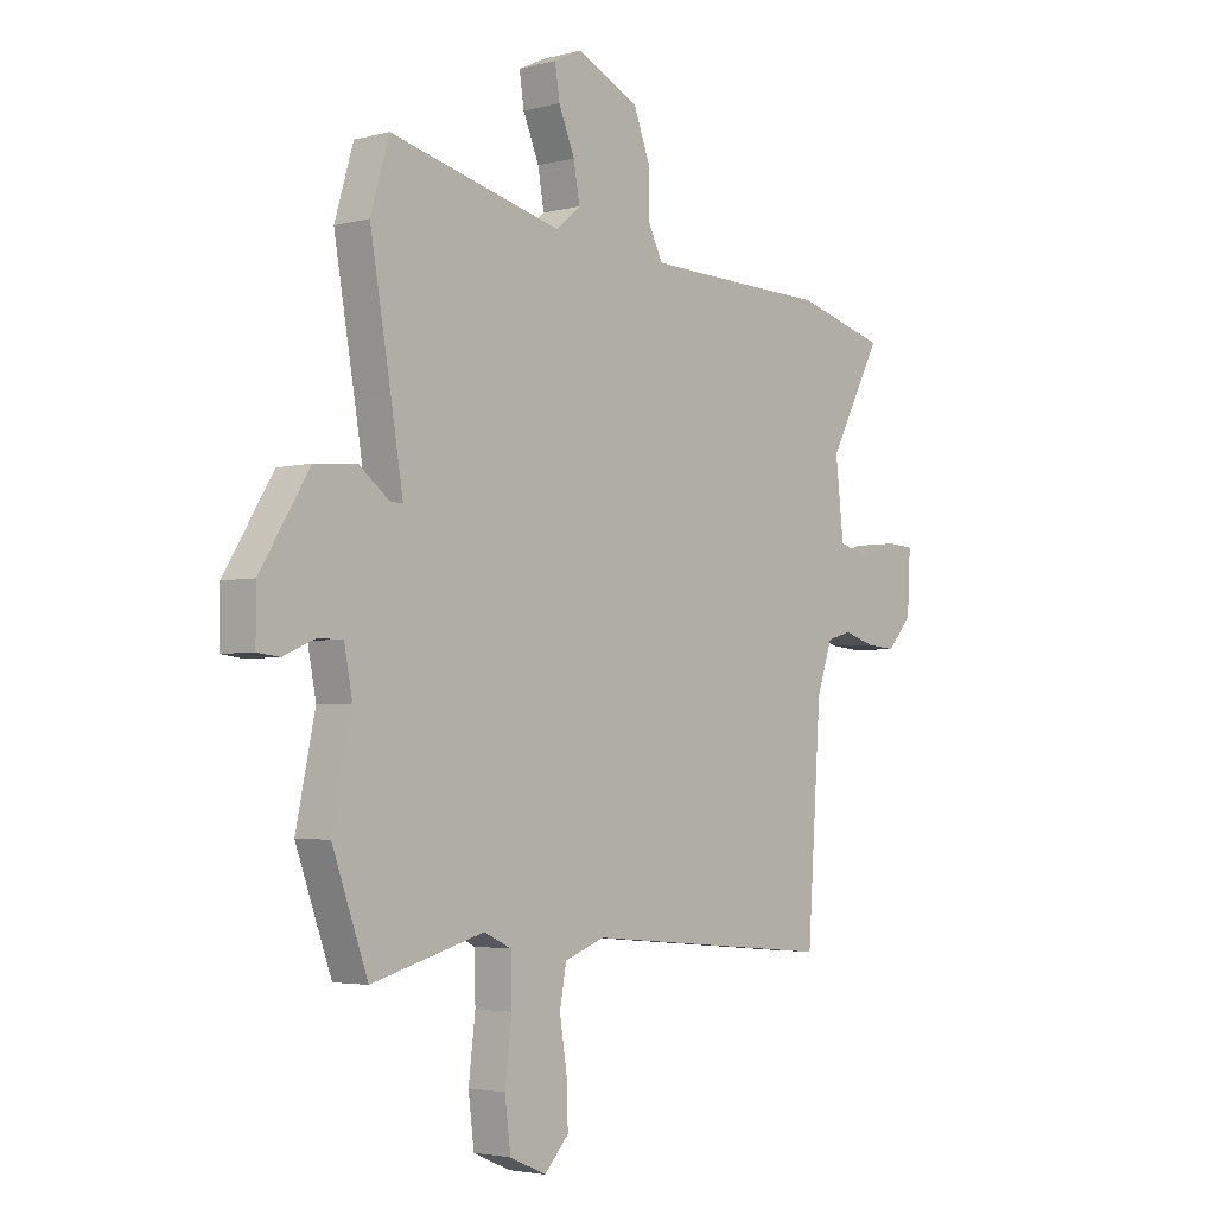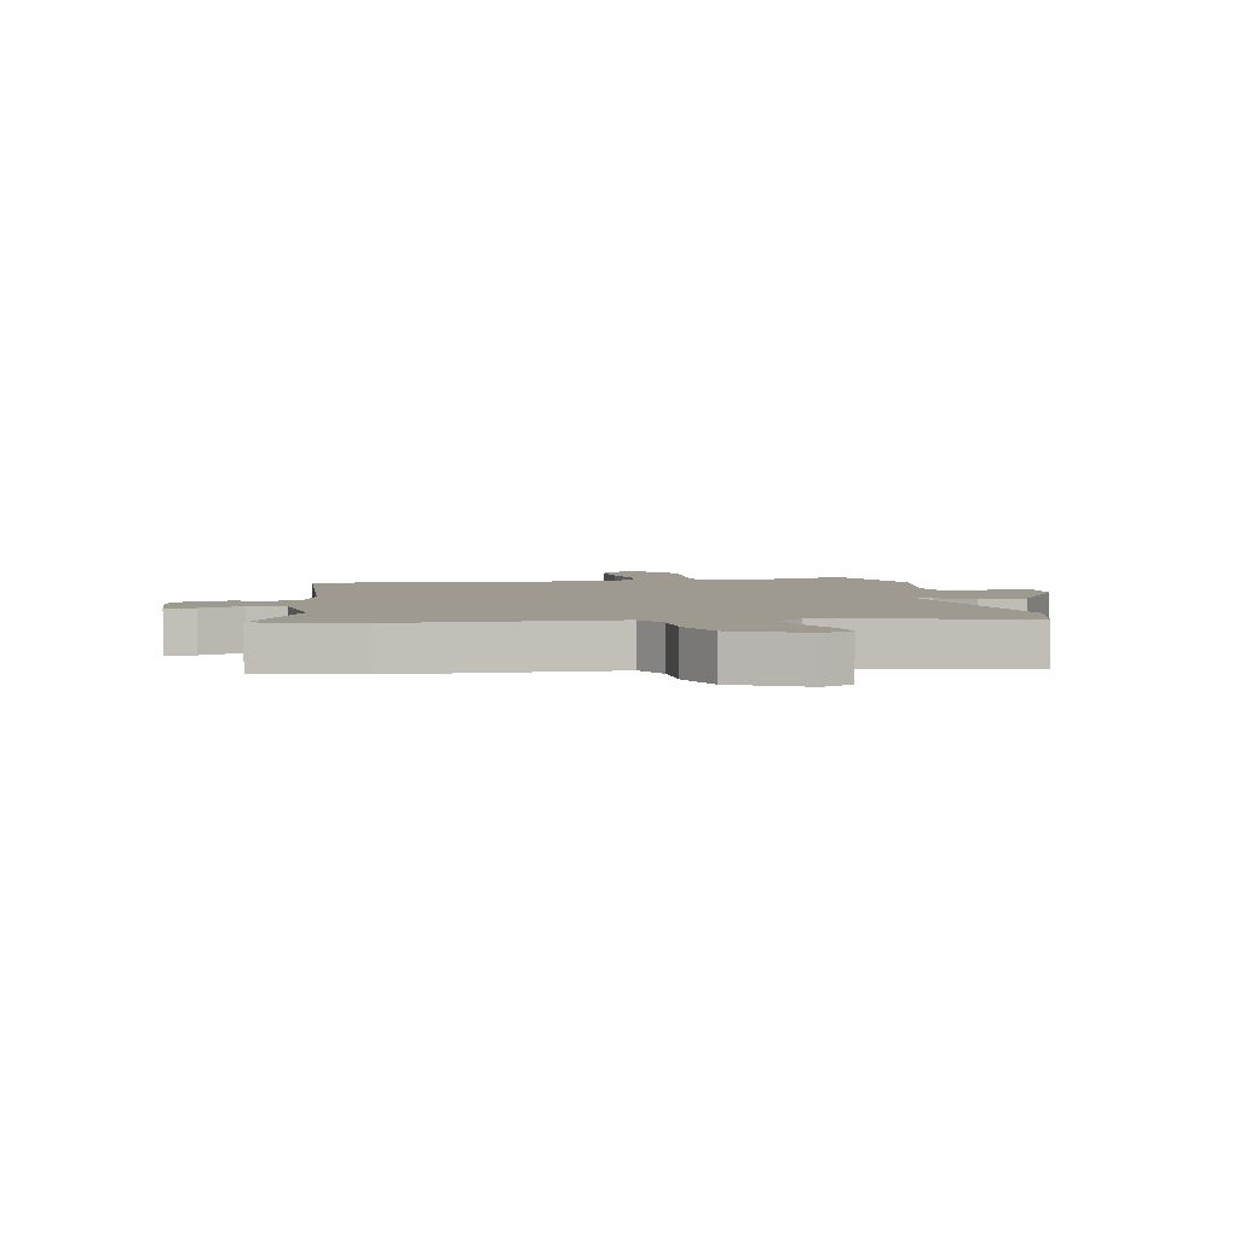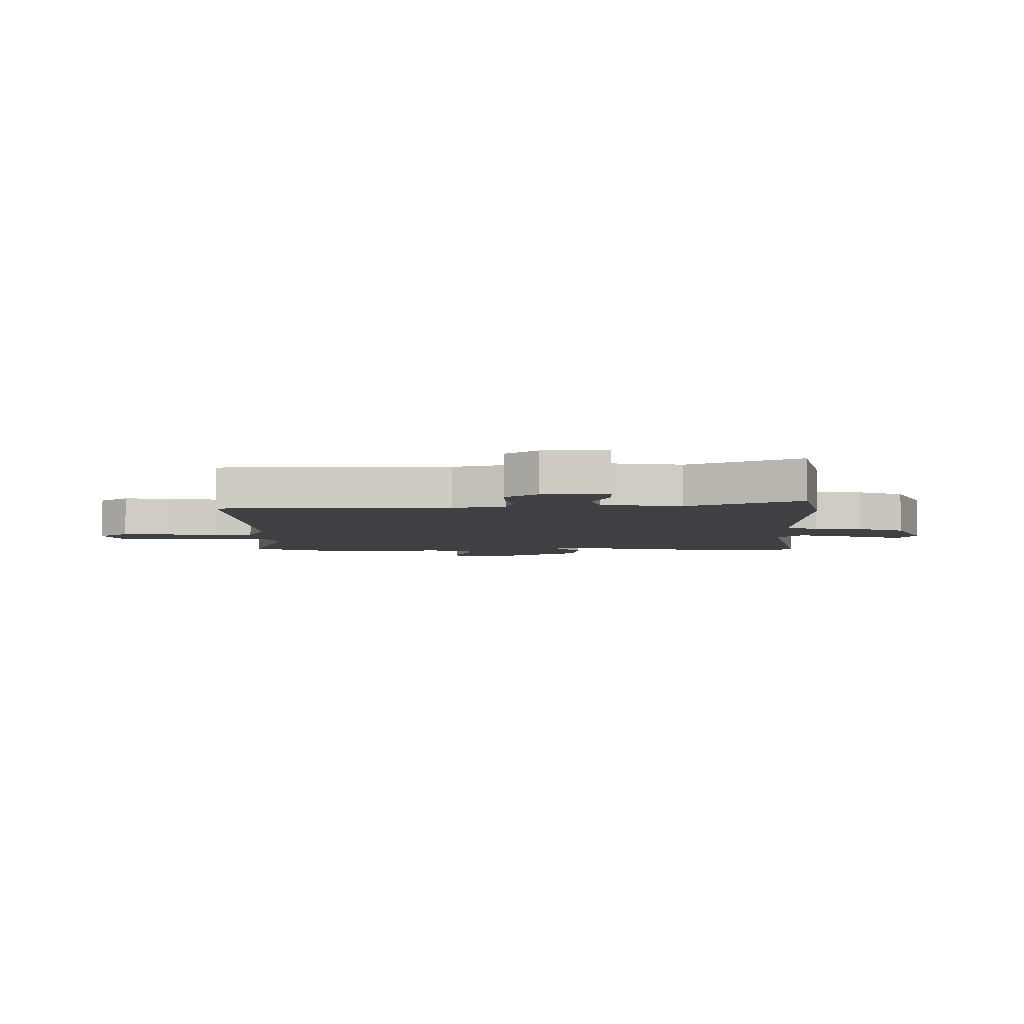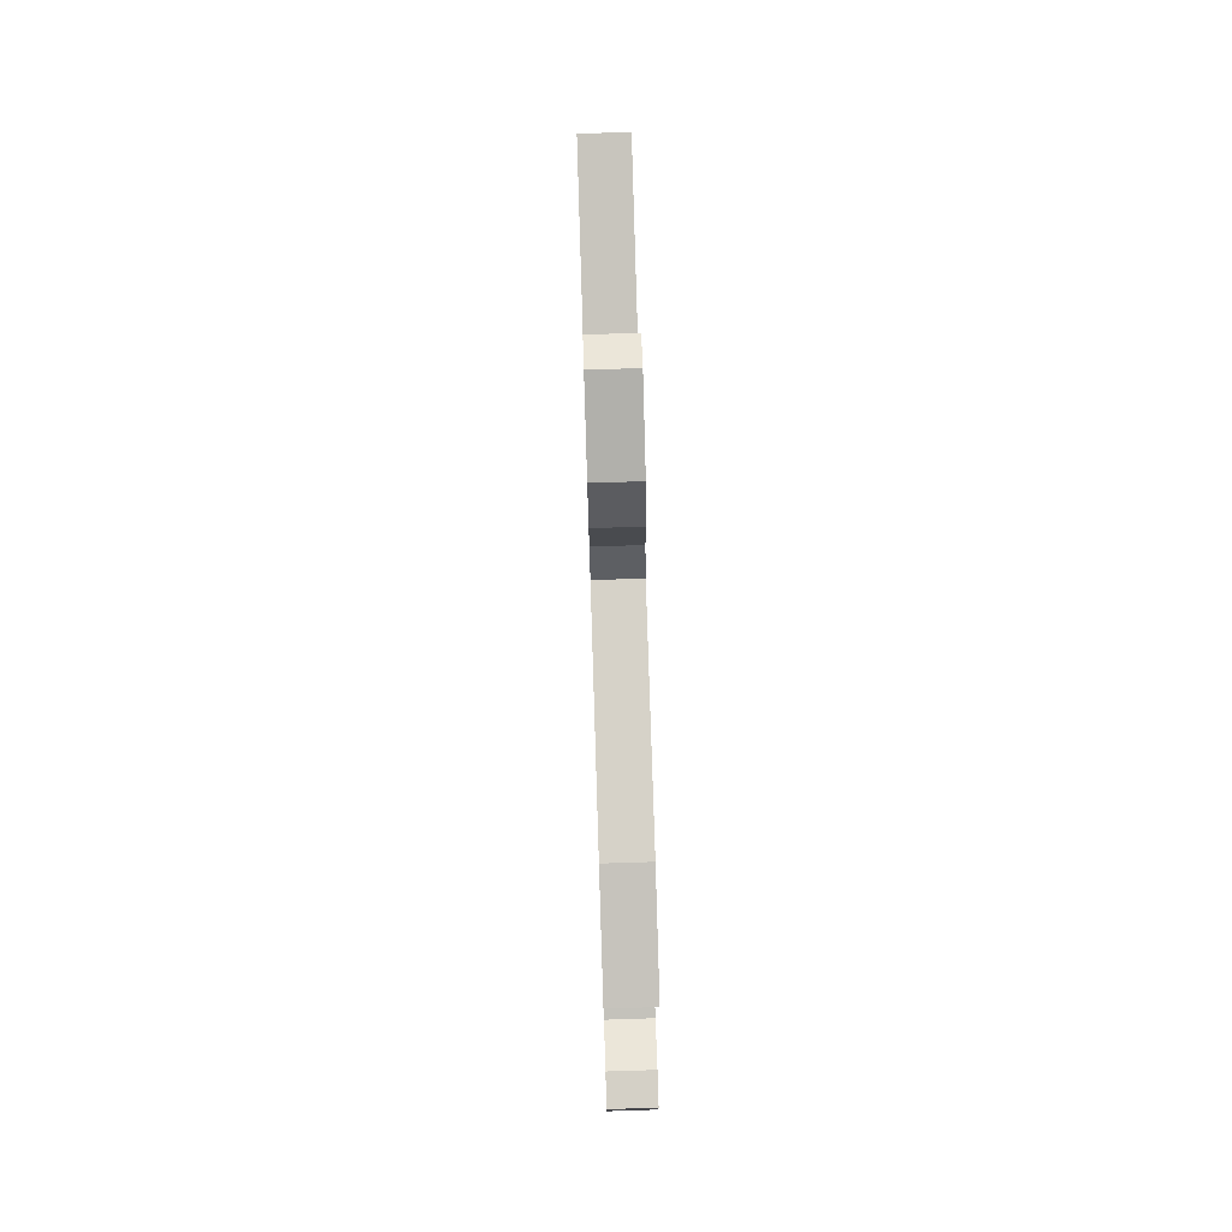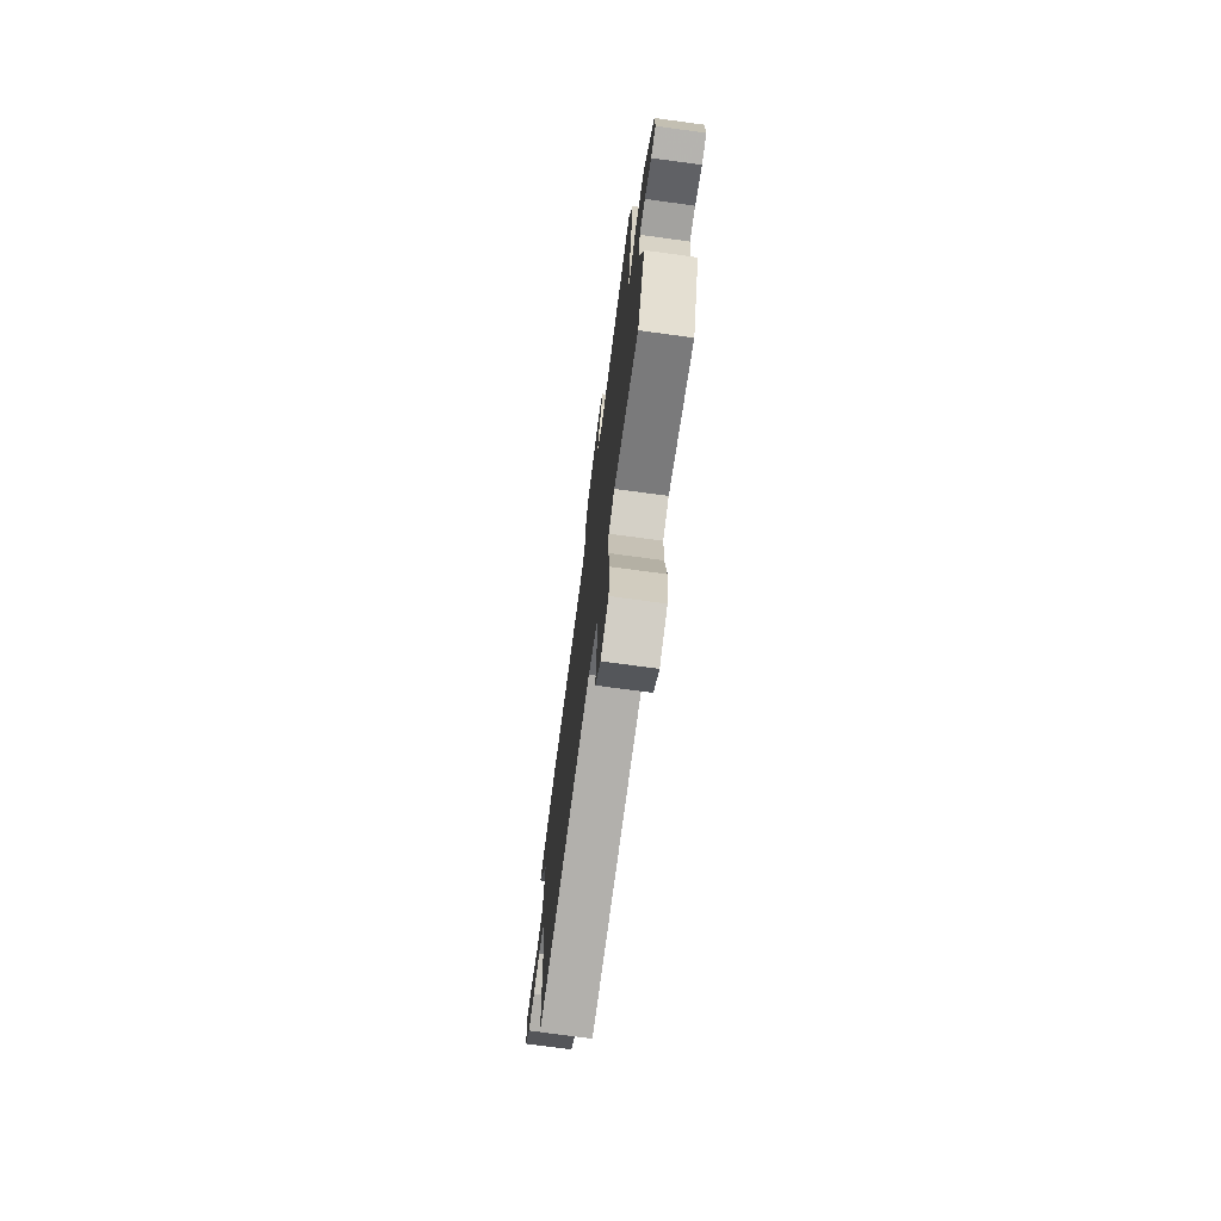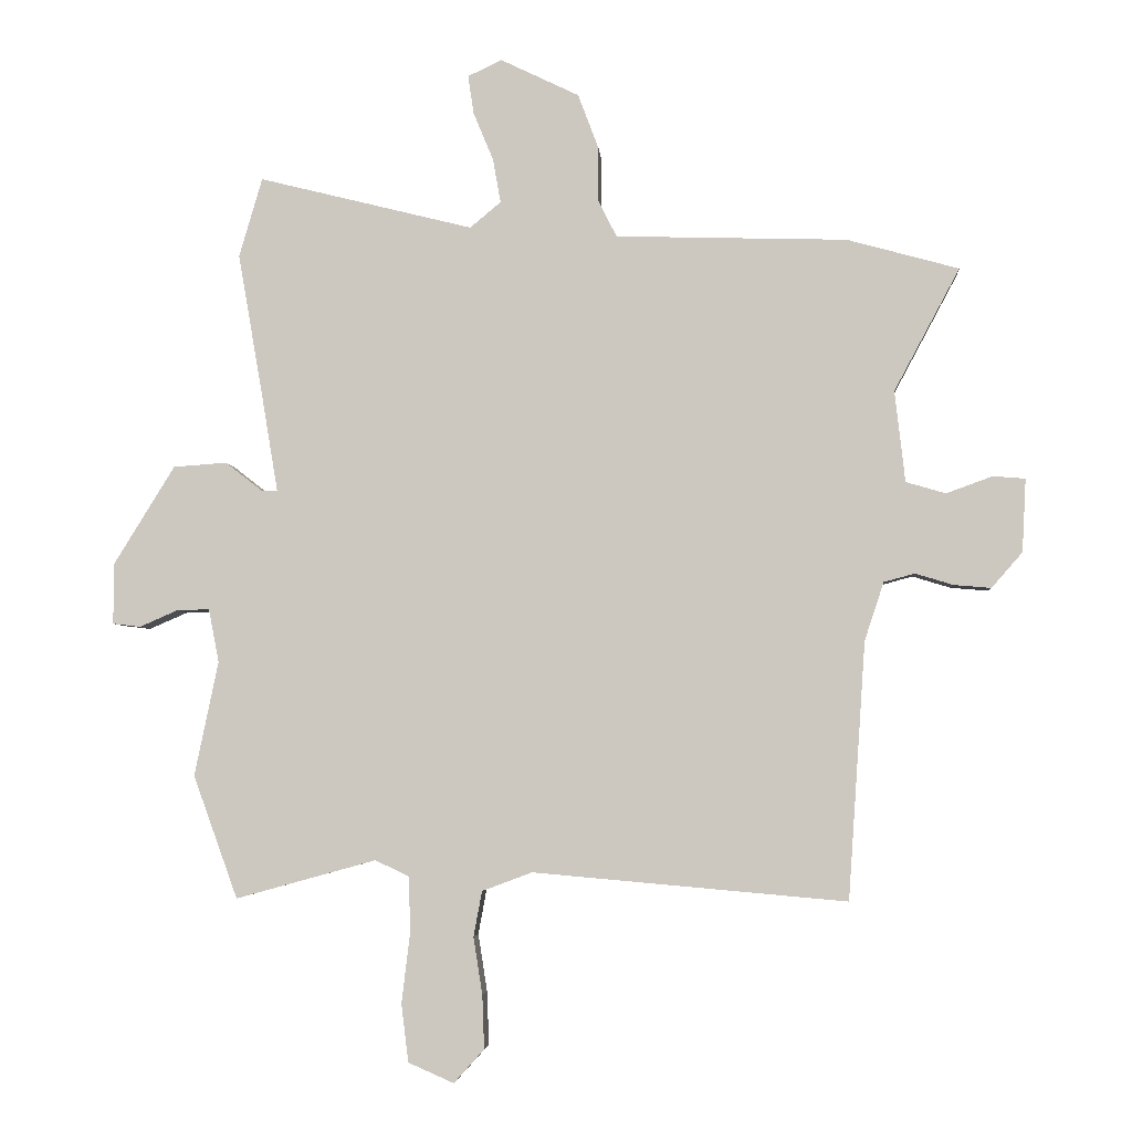
<metadata>
{"format":"obj","ext":"obj","renderer":"f3d","projection":"perspective","resolution":1024,"background":"white","views":[{"elev":-3.4,"azim":131.4,"up":"+Z"},{"elev":3.9,"azim":-11.6,"up":"+Y"},{"elev":-5.1,"azim":-92.3,"up":"+Y"},{"elev":75.9,"azim":-91.8,"up":"+Z"},{"elev":-73.6,"azim":82.3,"up":"+Z"},{"elev":-4.1,"azim":-175.7,"up":"+Z"}]}
</metadata>
<code>
v 0.464 0.07 0.622
v 0.5 0.07 0.499
v 0.46 0.07 0.268
v 0.436 0.07 0.124
v 0.459 0.07 0.123
v 0.518 0.07 0.169
v 0.601 0.07 0.163
v 0.696 0.07 0.009
v 0.696 0.07 -0.085
v 0.653 0.07 -0.09
v 0.593 0.07 -0.064
v 0.543 0.07 -0.063
v 0.527 0.07 -0.146
v 0.564 0.07 -0.324
v 0.495 0.07 -0.515
v 0.277 0.07 -0.455
v 0.224 0.07 -0.48
v 0.222 0.07 -0.567
v 0.235 0.07 -0.676
v 0.224 0.07 -0.766
v 0.153 0.07 -0.797
v 0.106 0.07 -0.745
v 0.109 0.07 -0.662
v 0.123 0.07 -0.573
v 0.11 0.07 -0.502
v 0.032 0.07 -0.473
v -0.456 0.07 -0.516
v -0.483 0.07 -0.116
v -0.513 0.07 -0.025
v -0.561 0.07 -0.012
v -0.62 0.07 -0.03
v -0.678 0.07 -0.035
v -0.726 0.07 0.02
v -0.732 0.07 0.134
v -0.682 0.07 0.138
v -0.61 0.07 0.112
v -0.548 0.07 0.13
v -0.532 0.07 0.272
v -0.634 0.07 0.463
v -0.46 0.07 0.511
v -0.217 0.07 0.518
v -0.1 0.07 0.522
v -0.072 0.07 0.579
v -0.072 0.07 0.663
v -0.04 0.07 0.748
v 0.082 0.07 0.807
v 0.135 0.07 0.782
v 0.126 0.07 0.722
v 0.095 0.07 0.647
v 0.083 0.07 0.579
v 0.131 0.07 0.539
v 0.464 0 0.622
v 0.5 0 0.499
v 0.46 0 0.268
v 0.436 0 0.124
v 0.459 0 0.123
v 0.518 0 0.169
v 0.601 0 0.163
v 0.696 0 0.009
v 0.696 0 -0.085
v 0.653 0 -0.09
v 0.593 0 -0.064
v 0.543 0 -0.063
v 0.527 0 -0.146
v 0.564 0 -0.324
v 0.495 0 -0.515
v 0.277 0 -0.455
v 0.224 0 -0.48
v 0.222 0 -0.567
v 0.235 0 -0.676
v 0.224 0 -0.766
v 0.153 0 -0.797
v 0.106 0 -0.745
v 0.109 0 -0.662
v 0.123 0 -0.573
v 0.11 0 -0.502
v 0.032 0 -0.473
v -0.456 0 -0.516
v -0.483 0 -0.116
v -0.513 0 -0.025
v -0.561 0 -0.012
v -0.62 0 -0.03
v -0.678 0 -0.035
v -0.726 0 0.02
v -0.732 0 0.134
v -0.682 0 0.138
v -0.61 0 0.112
v -0.548 0 0.13
v -0.532 0 0.272
v -0.634 0 0.463
v -0.46 0 0.511
v -0.217 0 0.518
v -0.1 0 0.522
v -0.072 0 0.579
v -0.072 0 0.663
v -0.04 0 0.748
v 0.082 0 0.807
v 0.135 0 0.782
v 0.126 0 0.722
v 0.095 0 0.647
v 0.083 0 0.579
v 0.131 0 0.539
f 46 47 48 49
f 46 49 50
f 43 44 45 46
f 42 43 46 50
f 38 39 40 41
f 37 38 41 42
f 33 34 35 36
f 33 36 37
f 30 31 32 33
f 30 33 37
f 29 30 37 42
f 26 27 28
f 25 26 28 29
f 21 22 23 24
f 19 20 21 24
f 18 19 24 25
f 17 18 25 29
f 13 14 15 16
f 12 13 16 17
f 8 9 10 11
f 8 11 12
f 5 6 7 8
f 4 5 8 12
f 51 1 2 3
f 51 3 4
f 29 42 50 51
f 17 29 51
f 4 12 17 51
f 100 99 98 97
f 101 100 97
f 97 96 95 94
f 101 97 94 93
f 92 91 90 89
f 93 92 89 88
f 87 86 85 84
f 88 87 84
f 84 83 82 81
f 88 84 81
f 93 88 81 80
f 79 78 77
f 80 79 77 76
f 75 74 73 72
f 75 72 71 70
f 76 75 70 69
f 80 76 69 68
f 67 66 65 64
f 68 67 64 63
f 62 61 60 59
f 63 62 59
f 59 58 57 56
f 63 59 56 55
f 54 53 52 102
f 55 54 102
f 102 101 93 80
f 102 80 68
f 102 68 63 55
f 1 52 53 2
f 2 53 54 3
f 3 54 55 4
f 4 55 56 5
f 5 56 57 6
f 6 57 58 7
f 7 58 59 8
f 8 59 60 9
f 9 60 61 10
f 10 61 62 11
f 11 62 63 12
f 12 63 64 13
f 13 64 65 14
f 14 65 66 15
f 15 66 67 16
f 16 67 68 17
f 17 68 69 18
f 18 69 70 19
f 19 70 71 20
f 20 71 72 21
f 21 72 73 22
f 22 73 74 23
f 23 74 75 24
f 24 75 76 25
f 25 76 77 26
f 26 77 78 27
f 27 78 79 28
f 28 79 80 29
f 29 80 81 30
f 30 81 82 31
f 31 82 83 32
f 32 83 84 33
f 33 84 85 34
f 34 85 86 35
f 35 86 87 36
f 36 87 88 37
f 37 88 89 38
f 38 89 90 39
f 39 90 91 40
f 40 91 92 41
f 41 92 93 42
f 42 93 94 43
f 43 94 95 44
f 44 95 96 45
f 45 96 97 46
f 46 97 98 47
f 47 98 99 48
f 48 99 100 49
f 49 100 101 50
f 50 101 102 51
f 51 102 52 1

</code>
